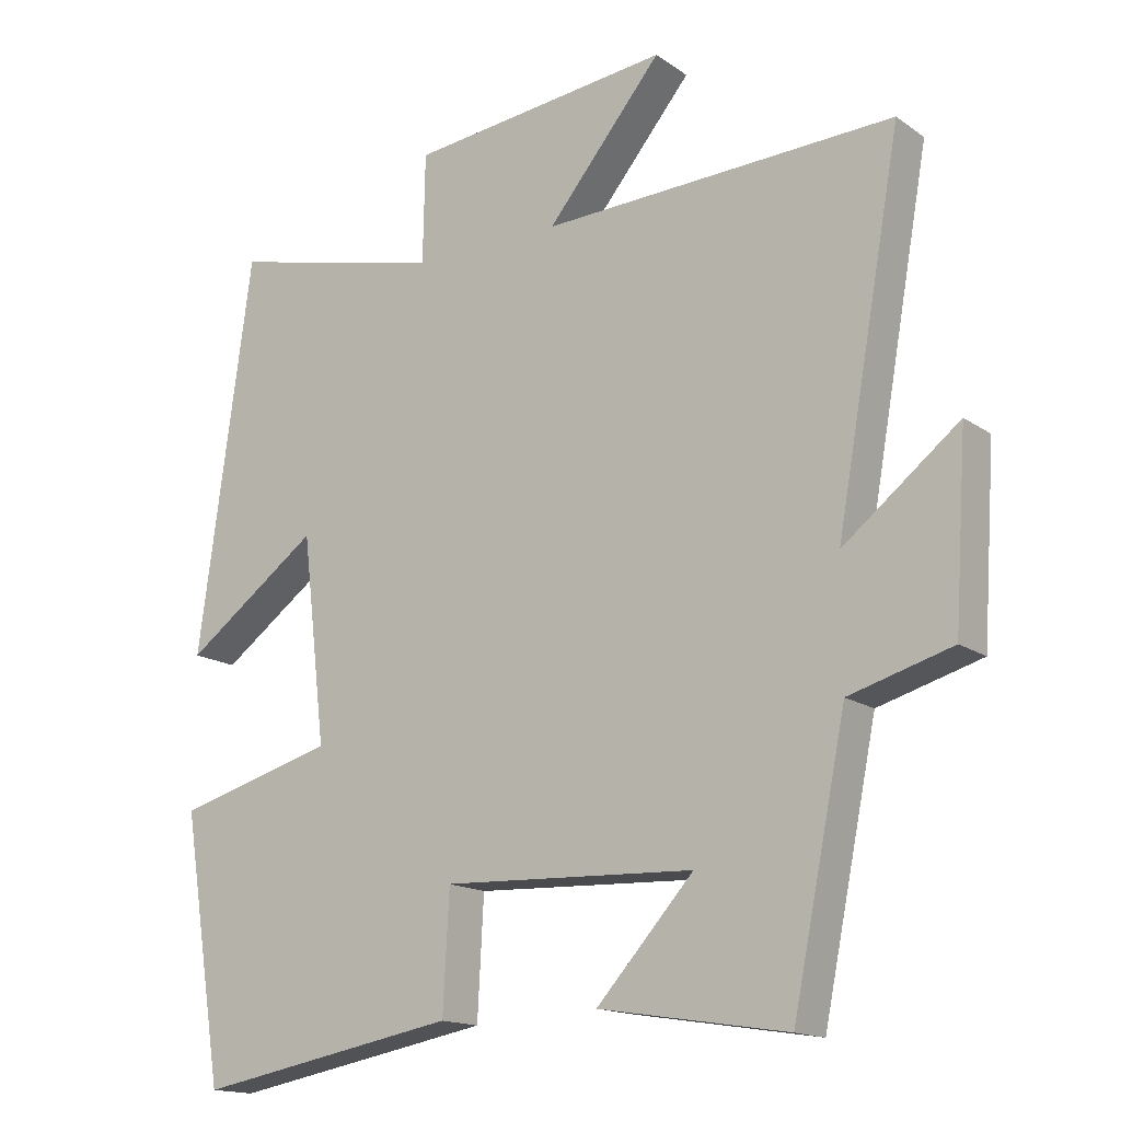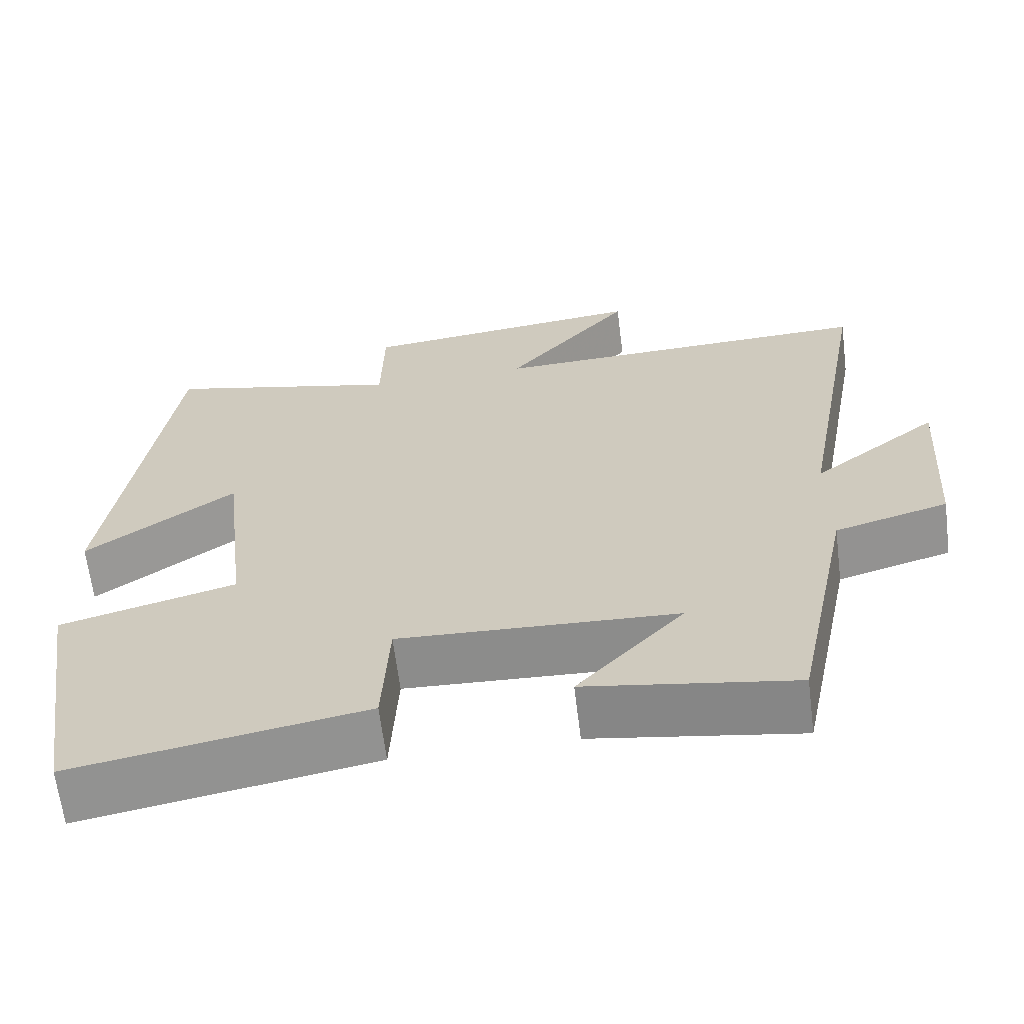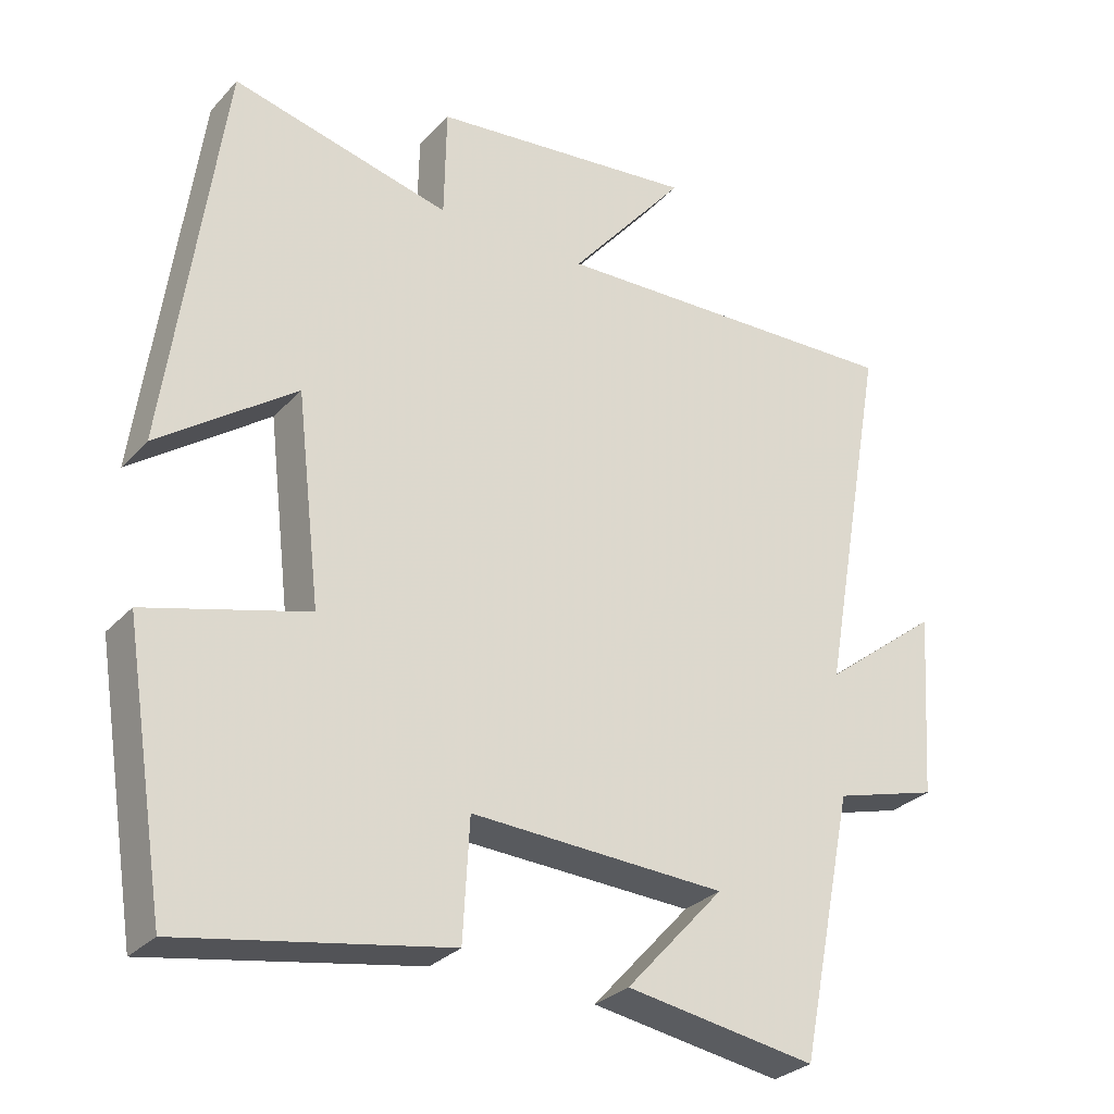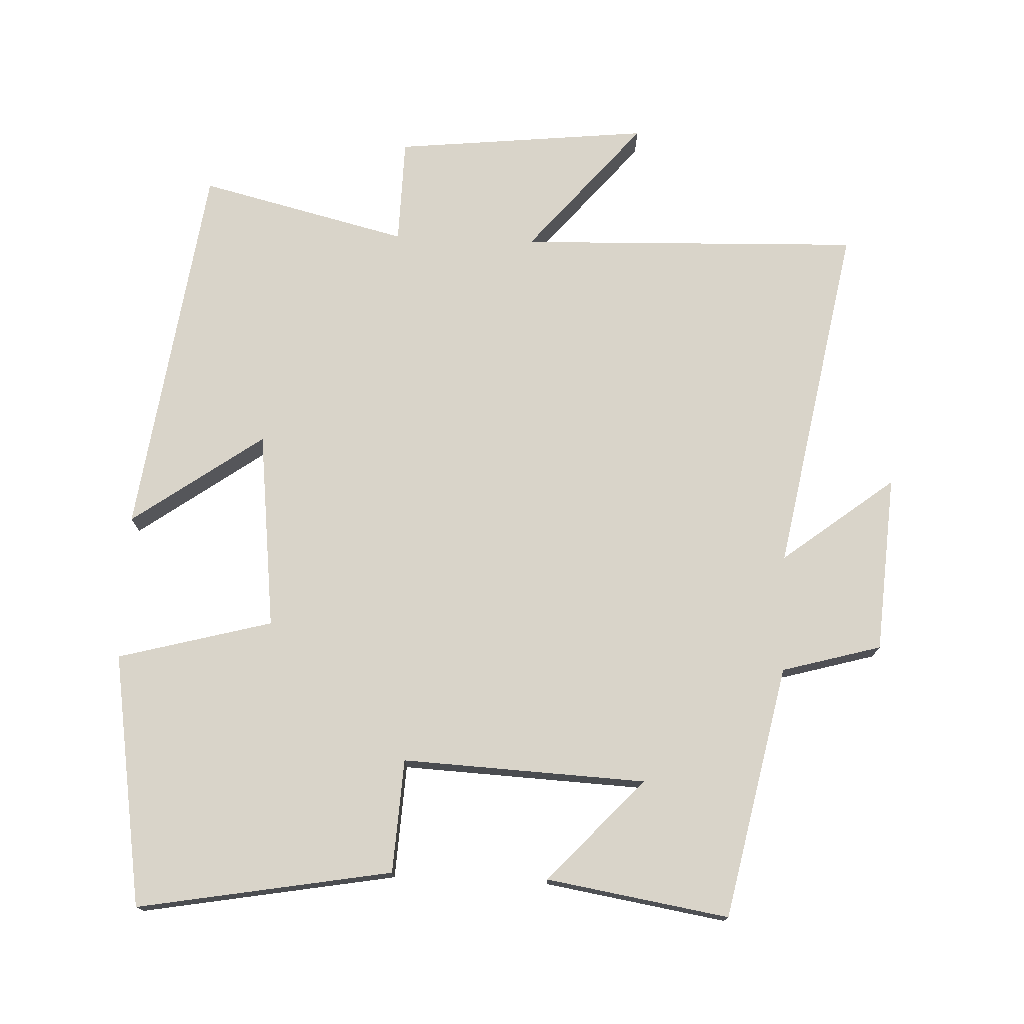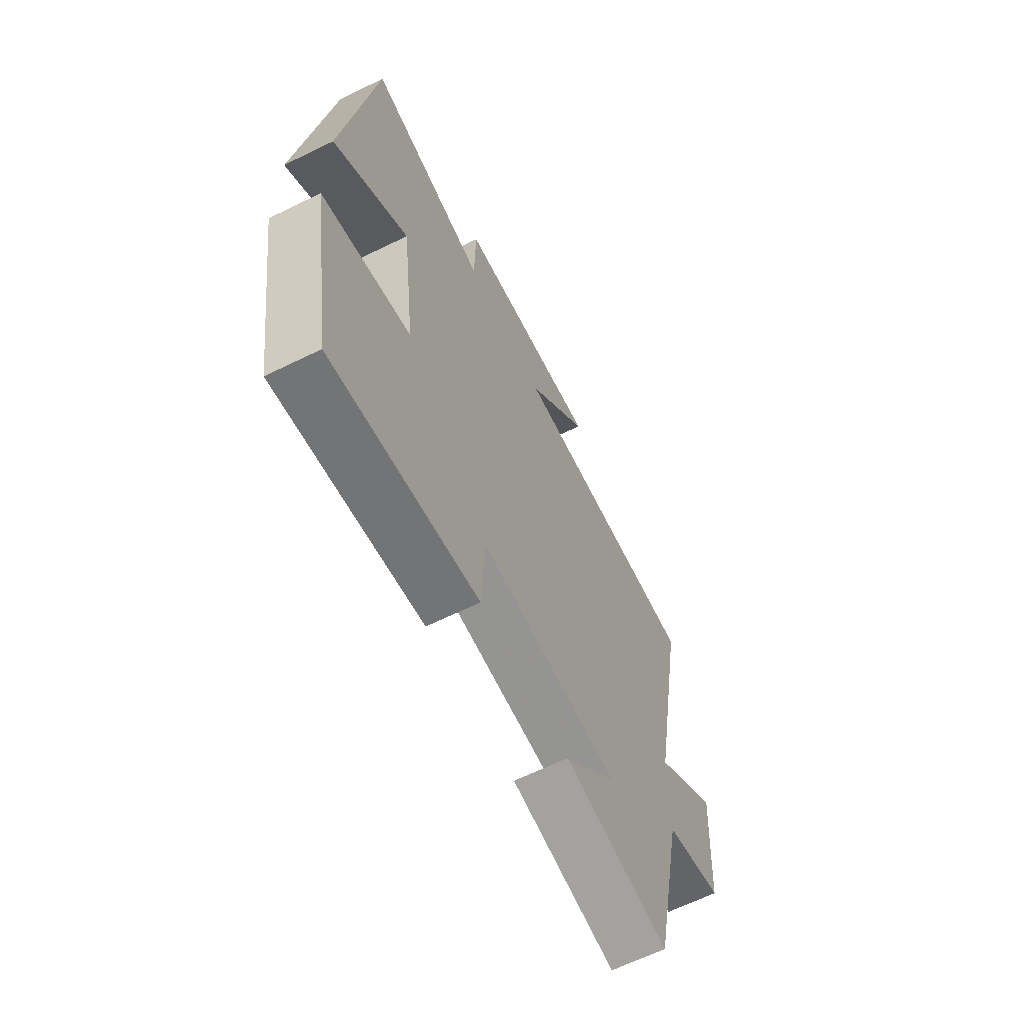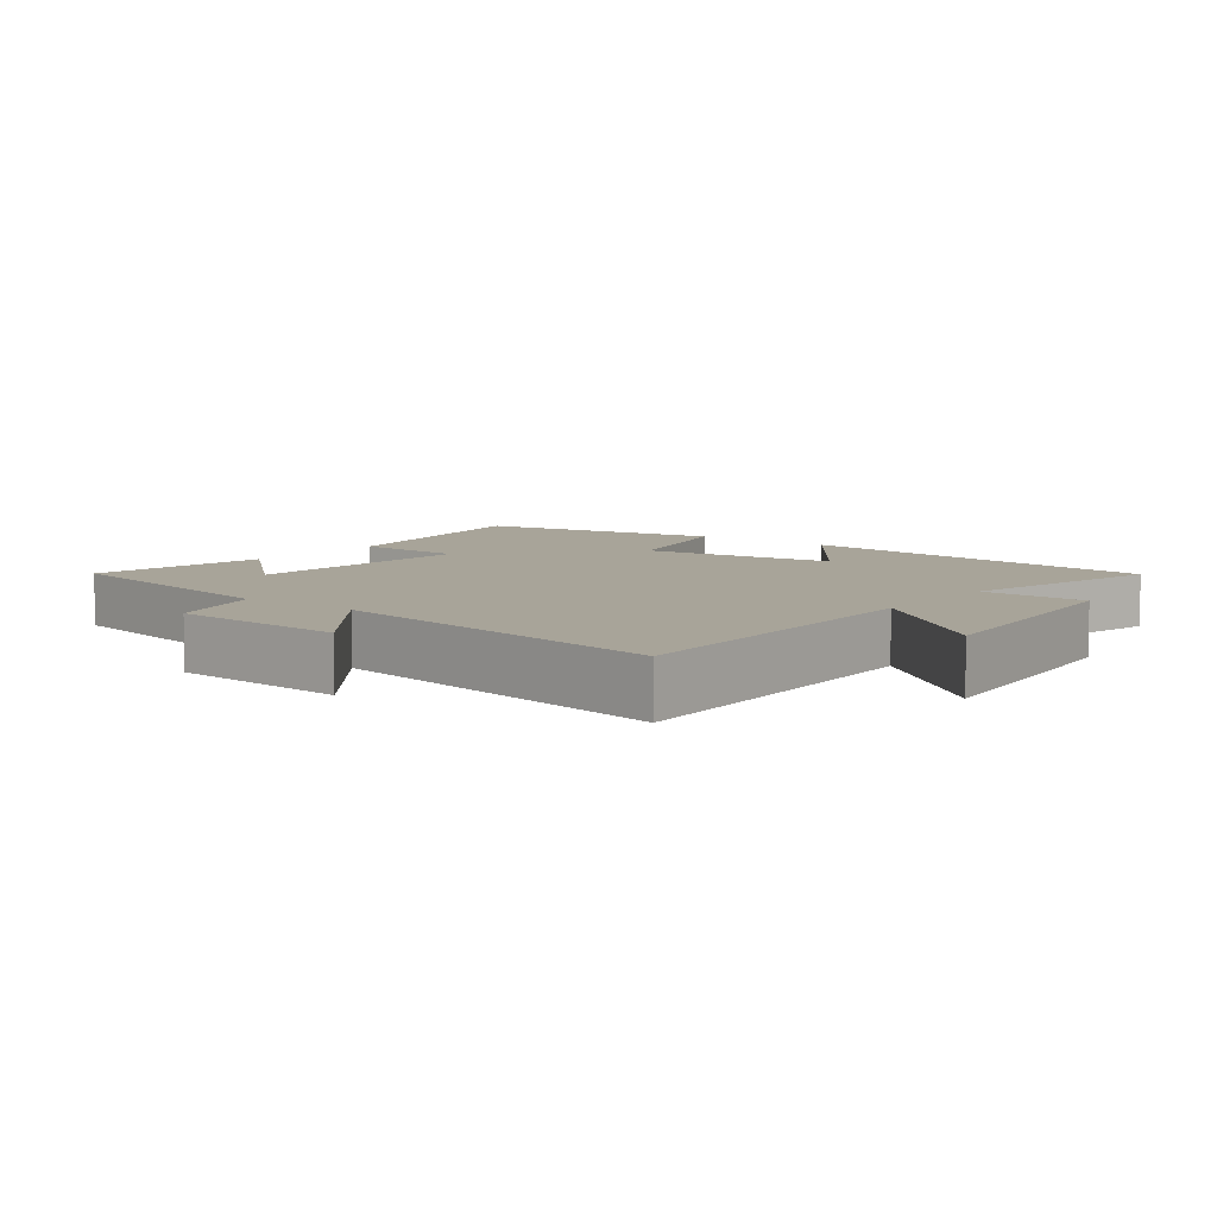
<metadata>
{"format":"obj","ext":"obj","renderer":"f3d","projection":"perspective","resolution":1024,"background":"white","views":[{"elev":-15.8,"azim":-144.5,"up":"+Z"},{"elev":-64.7,"azim":-172.9,"up":"+Z"},{"elev":-29.3,"azim":146.3,"up":"+Z"},{"elev":74.9,"azim":-177.5,"up":"+Y"},{"elev":-64.9,"azim":116.2,"up":"+Z"},{"elev":7.1,"azim":-52.4,"up":"+Y"}]}
</metadata>
<code>
v -0.593 0.07 0.517
v -0.093 0.07 0.5
v -0.256 0.07 0.695
v 0.116 0.07 0.655
v 0.119 0.07 0.5
v 0.424 0.07 0.574
v 0.5 0.07 0.018
v 0.309 0.07 0.155
v 0.275 0.07 -0.135
v 0.5 0.07 -0.196
v 0.441 0.07 -0.566
v 0.07 0.07 -0.5
v 0.061 0.07 -0.334
v -0.295 0.07 -0.35
v -0.158 0.07 -0.5
v -0.424 0.07 -0.543
v -0.5 0.07 -0.173
v -0.645 0.07 -0.132
v -0.663 0.07 0.128
v -0.5 0.07 0.001
v -0.593 0 0.517
v -0.093 0 0.5
v -0.256 0 0.695
v 0.116 0 0.655
v 0.119 0 0.5
v 0.424 0 0.574
v 0.5 0 0.018
v 0.309 0 0.155
v 0.275 0 -0.135
v 0.5 0 -0.196
v 0.441 0 -0.566
v 0.07 0 -0.5
v 0.061 0 -0.334
v -0.295 0 -0.35
v -0.158 0 -0.5
v -0.424 0 -0.543
v -0.5 0 -0.173
v -0.645 0 -0.132
v -0.663 0 0.128
v -0.5 0 0.001
f 17 18 19 20
f 16 17 20
f 14 15 16
f 14 16 20
f 13 14 20 1
f 9 10 11 12
f 8 9 12 13
f 5 6 7 8
f 5 8 13
f 2 3 4 5
f 2 5 13
f 1 2 13
f 40 39 38 37
f 40 37 36
f 36 35 34
f 40 36 34
f 21 40 34 33
f 32 31 30 29
f 33 32 29 28
f 28 27 26 25
f 33 28 25
f 25 24 23 22
f 33 25 22
f 33 22 21
f 1 21 22 2
f 2 22 23 3
f 3 23 24 4
f 4 24 25 5
f 5 25 26 6
f 6 26 27 7
f 7 27 28 8
f 8 28 29 9
f 9 29 30 10
f 10 30 31 11
f 11 31 32 12
f 12 32 33 13
f 13 33 34 14
f 14 34 35 15
f 15 35 36 16
f 16 36 37 17
f 17 37 38 18
f 18 38 39 19
f 19 39 40 20
f 20 40 21 1

</code>
